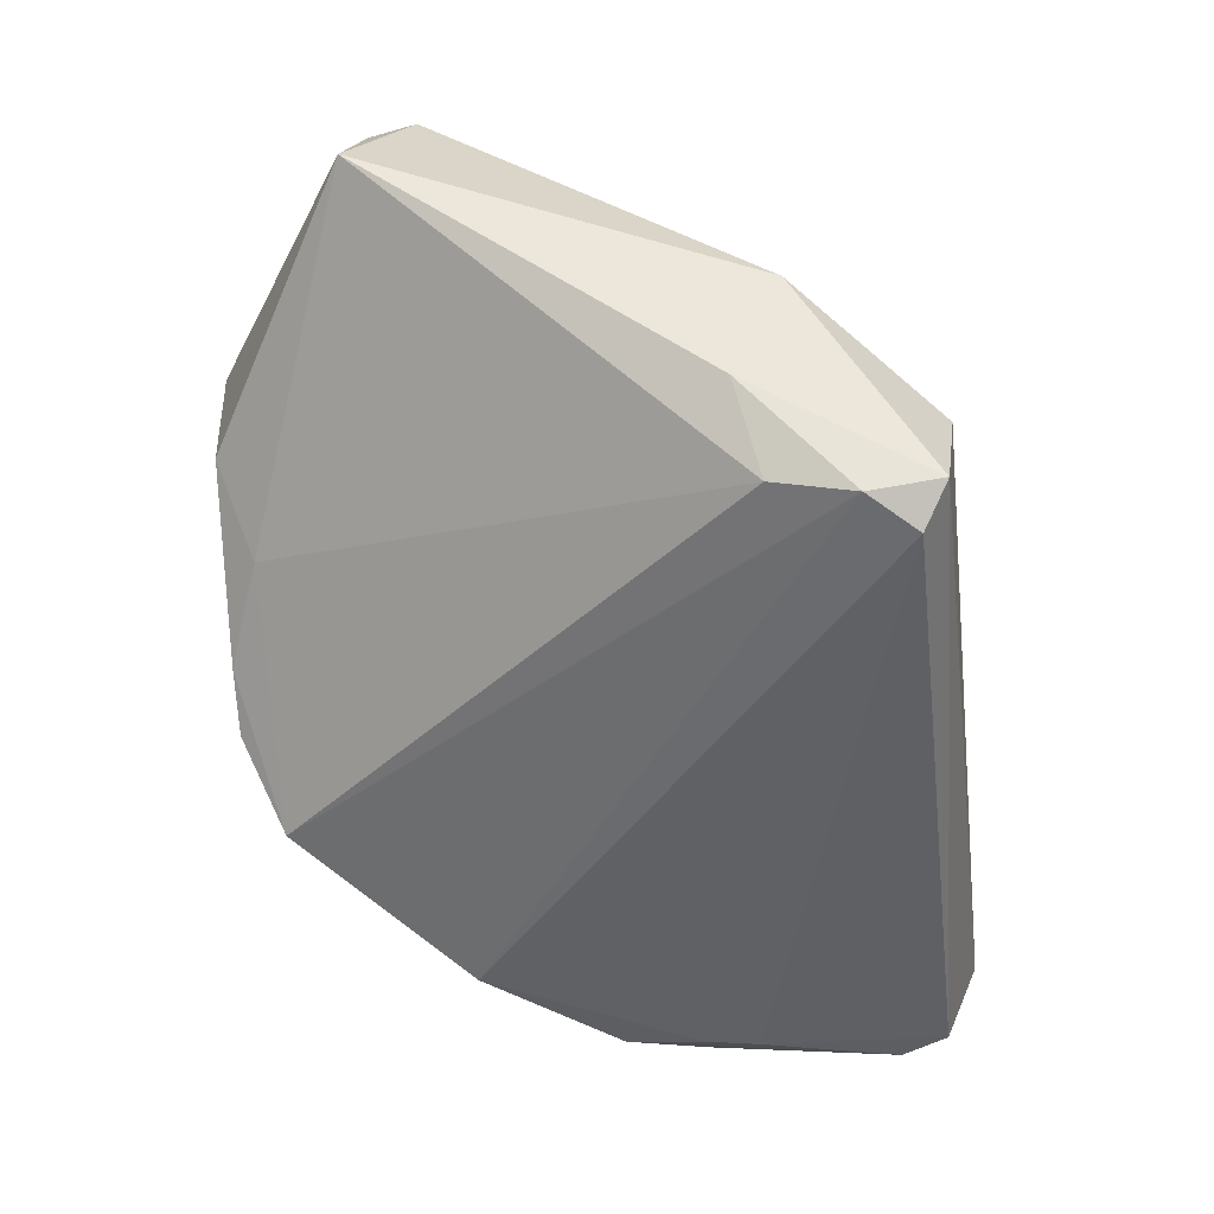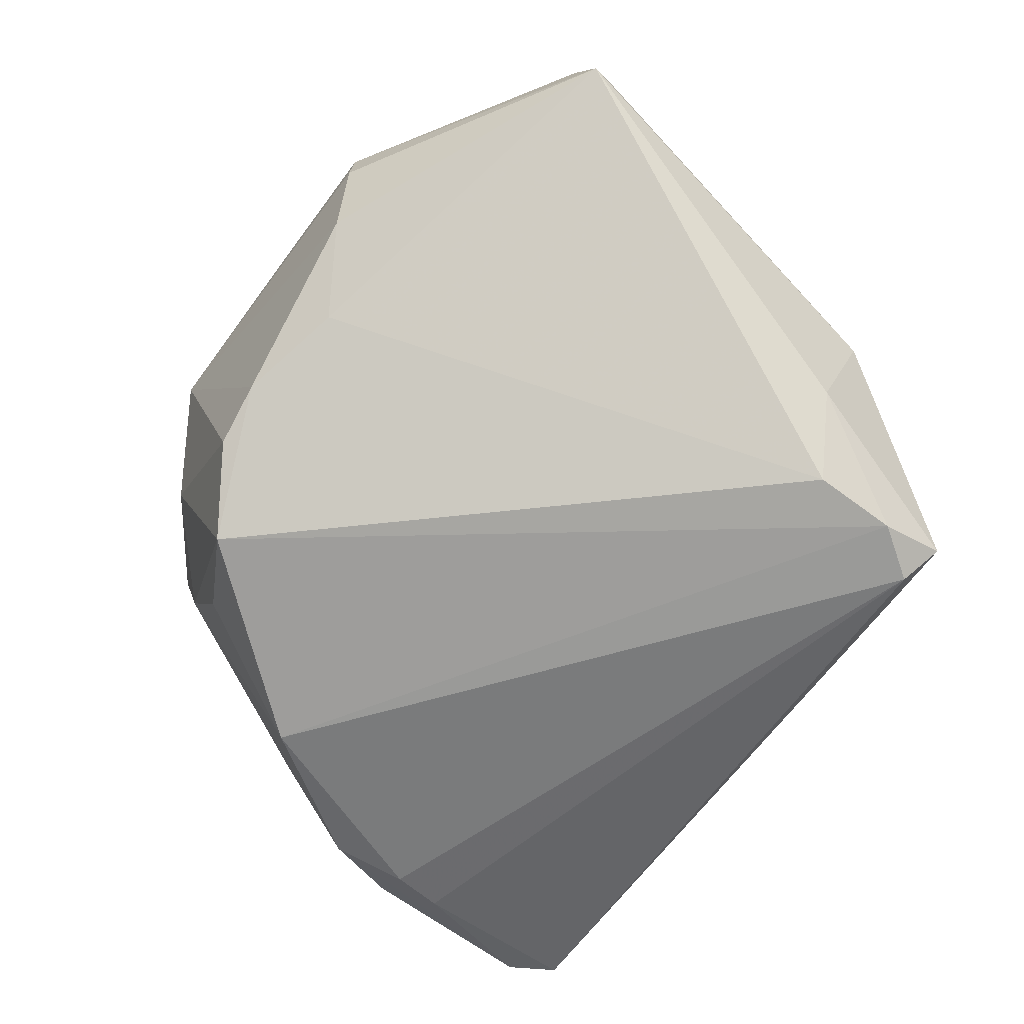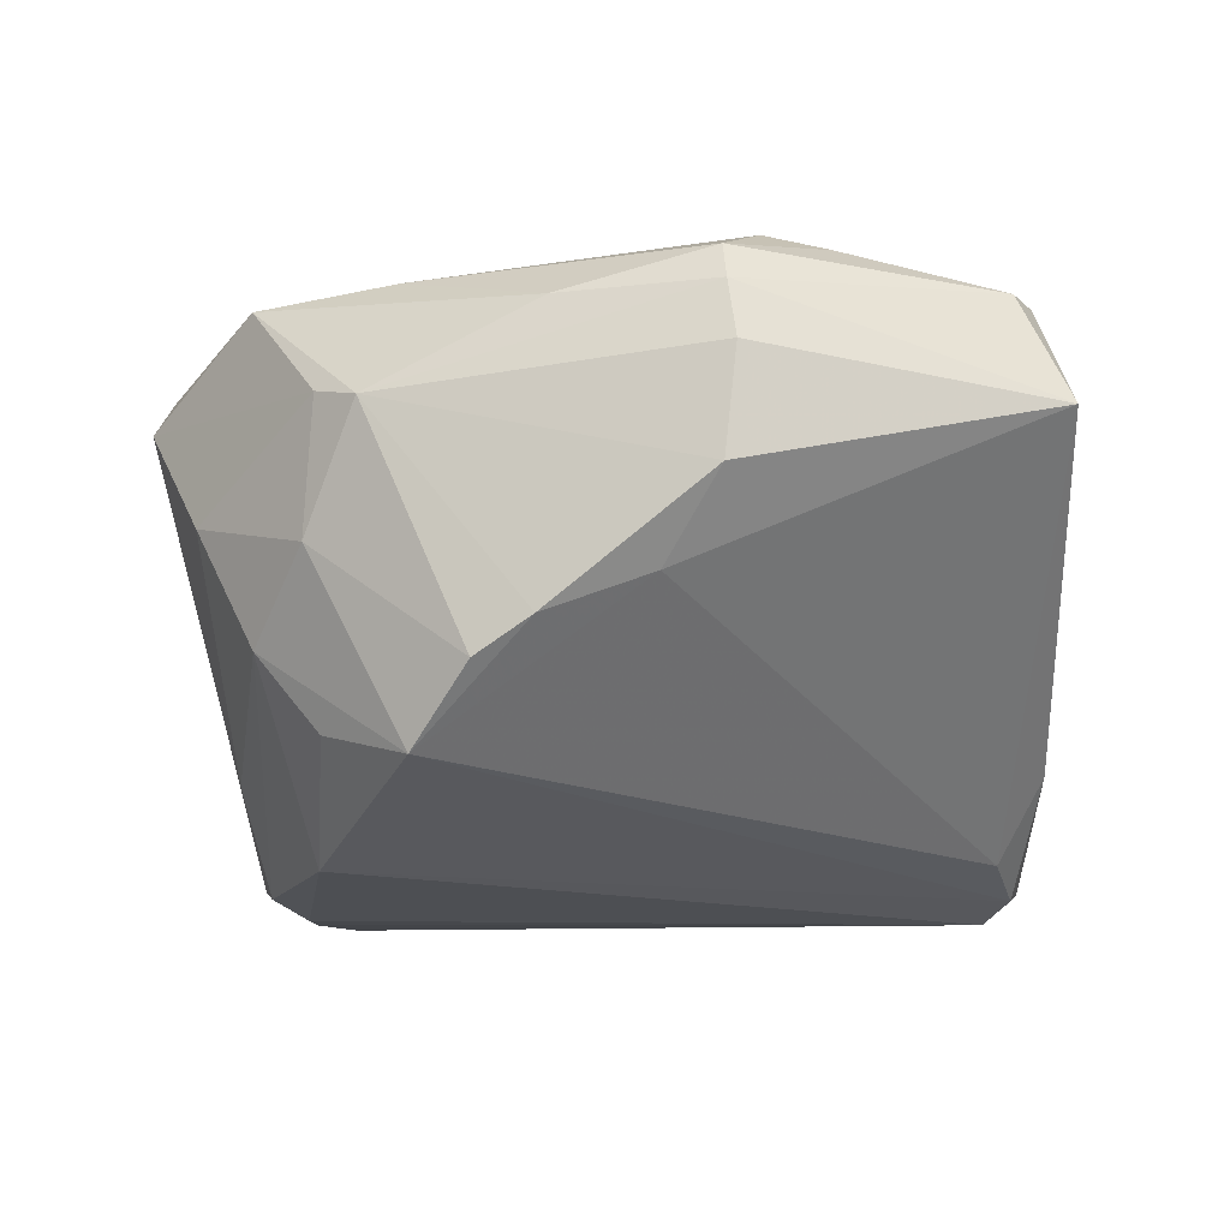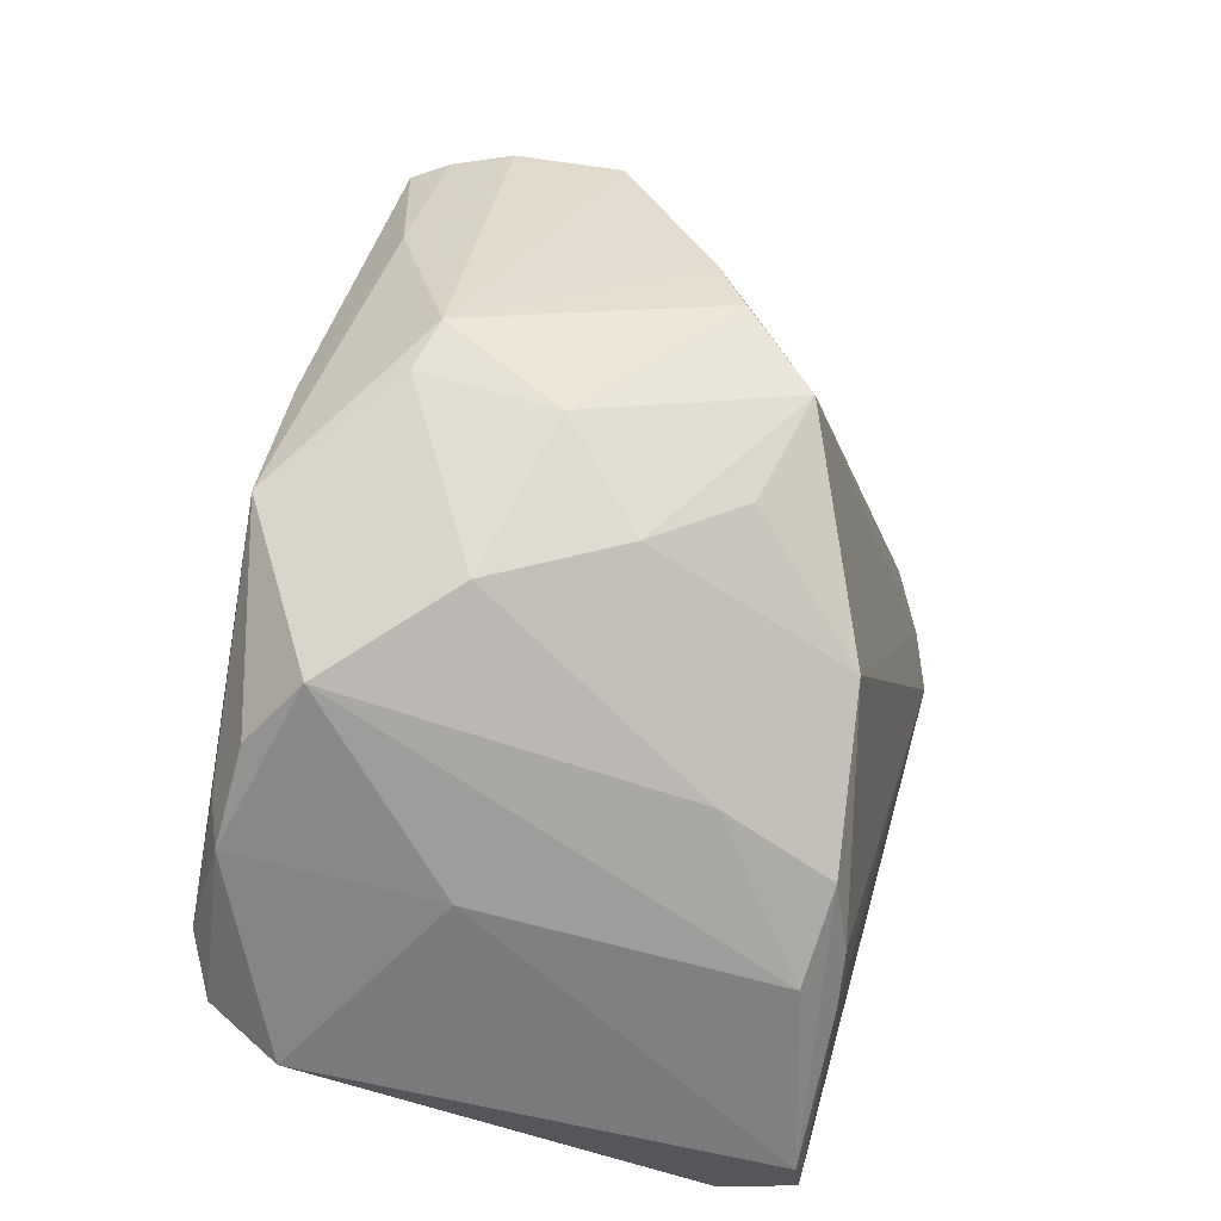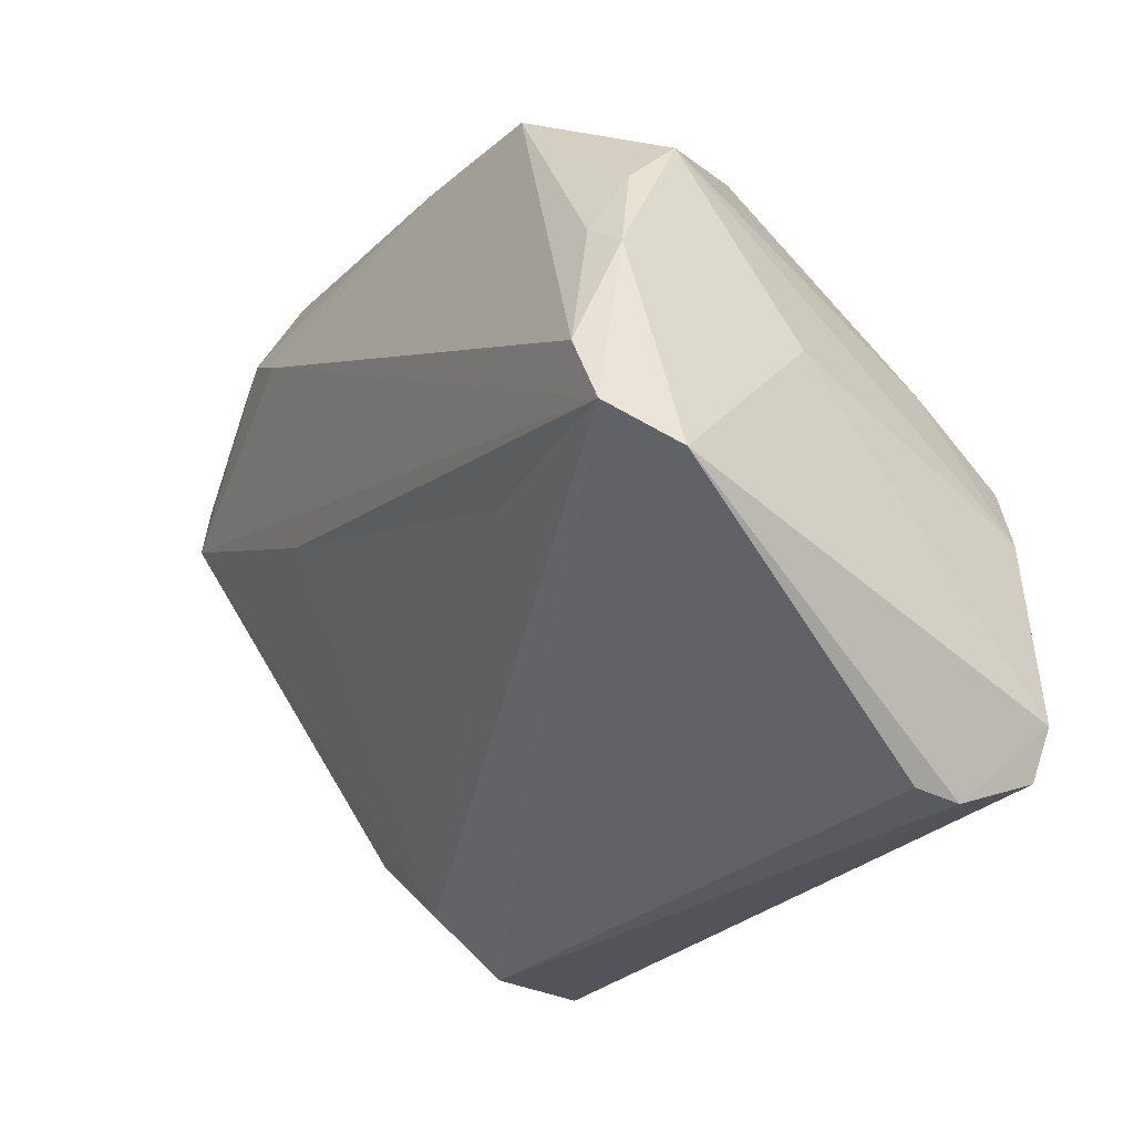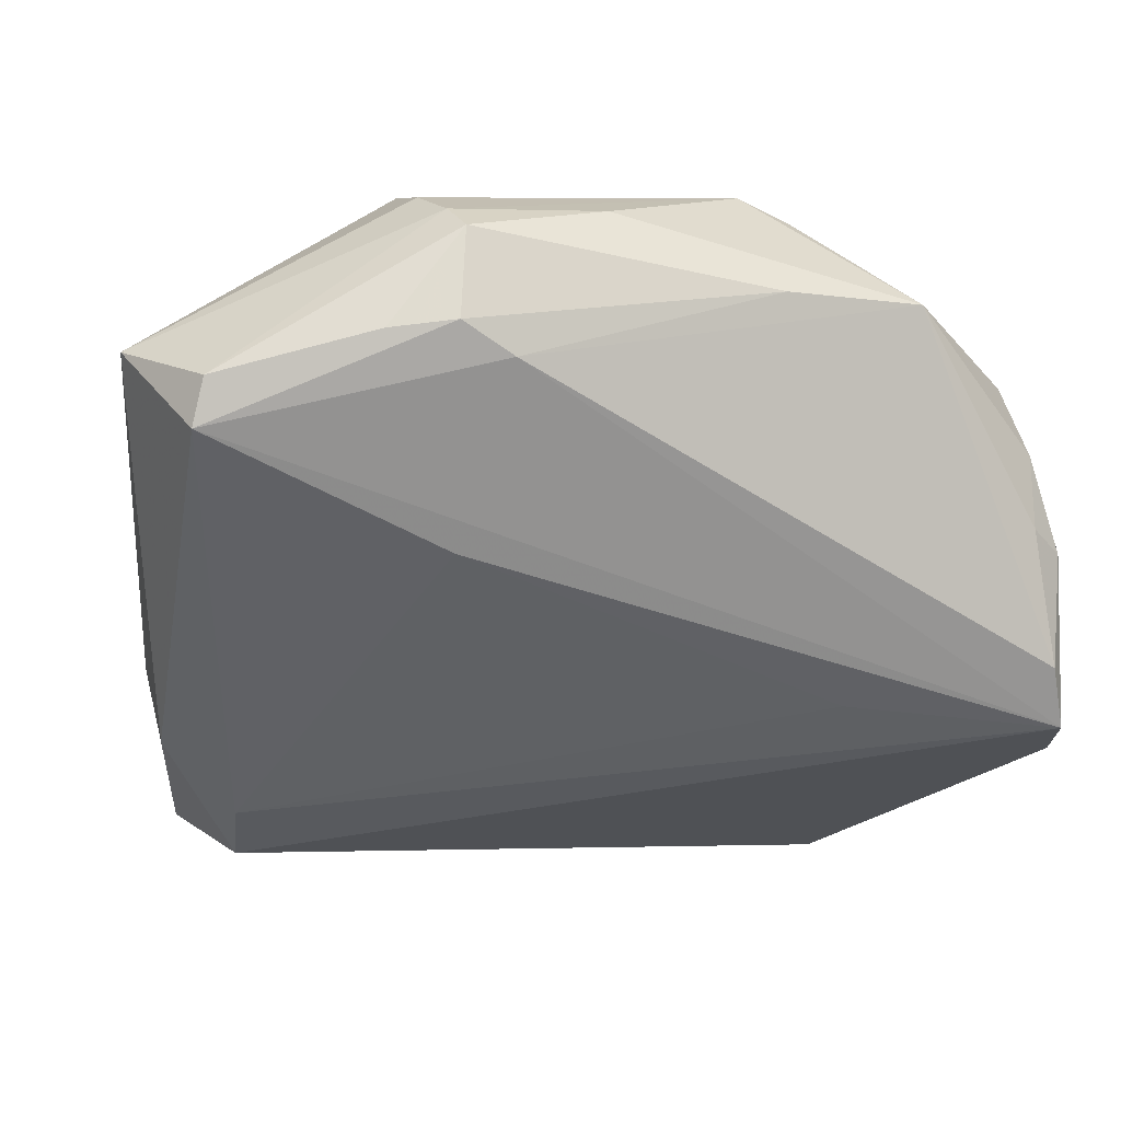
<metadata>
{"format":"obj","ext":"obj","renderer":"f3d","projection":"perspective","resolution":1024,"background":"white","views":[{"elev":-48.0,"azim":-88.2,"up":"+Z"},{"elev":-56.3,"azim":-126.2,"up":"+Z"},{"elev":-15.1,"azim":-166.9,"up":"+Z"},{"elev":33.3,"azim":102.3,"up":"+Y"},{"elev":-32.0,"azim":56.6,"up":"+Y"},{"elev":8.0,"azim":-20.2,"up":"+Y"}]}
</metadata>
<code>
v -0.04289 -0.03019 -0.004832
v 0.03866 -0.04 -0.02796
v -0.05206 0.0234 0.02583
v -0.02505 0.04137 0.004043
v 0.04307 0.003833 0.02987
v -0.006036 0.04042 -0.009753
v 0.04707 0.0005546 0.02842
v 0.03599 -0.002227 -0.0298
v 0.008292 0.03493 -0.02189
v -0.05347 0.01795 0.02608
v 0.0005817 0.03994 -0.01372
v -0.02547 0.003784 0.02625
v 0.04443 -0.01192 0.0327
v -0.04483 -0.01765 -0.02648
v -0.03418 0.0281 0.03047
v 0.04958 -0.0236 0.02309
v -0.007001 0.03989 0.02356
v 0.03606 -0.01782 -0.03051
v -0.04161 -0.03265 -0.03095
v -0.04548 -0.03529 -0.02725
v 0.04651 -0.01938 0.03108
v 0.01251 0.04137 0.01399
v 0.01806 0.0385 0.01573
v -0.02455 0.03852 0.02785
v 0.04611 -0.002889 0.005298
v 0.01949 0.03668 0.0002857
v 0.02461 0.01418 -0.02963
v 0.0372 0.005769 -0.01826
v -0.02528 0.04017 0.0235
v -0.02088 0.02499 0.03314
v 0.02861 0.02955 0.02873
v -0.05191 -0.0205 -0.002453
v 0.04054 -0.01225 -0.02729
v -0.04546 -0.02687 -0.02911
v 0.04182 -0.0347 -0.02797
v -0.05816 0.02511 0.0128
v 0.04394 0.01916 0.01932
v 0.04459 0.0118 0.02575
v -0.02676 0.02896 0.03252
v 0.03479 -0.01135 -0.03095
v 0.02755 0.02829 -0.008703
v -0.05073 -0.01466 -0.0171
v 0.01144 0.03125 0.02978
v -0.02644 0.04137 0.01655
v 0.03625 -0.04329 -0.01395
v 0.03512 0.02683 0.005606
v 0.01962 0.02899 -0.01817
v -0.01777 0.03701 -0.00524
v 0.03682 -0.04392 -0.01921
v 0.02074 -0.01595 0.02622
v -0.04109 -0.03725 -0.01322
f 21 45 16
f 51 45 21
f 49 45 51
f 16 45 49
f 20 49 51
f 20 19 2
f 2 49 20
f 51 21 1
f 36 10 3
f 19 27 40
f 40 27 8
f 36 14 42
f 12 21 10
f 10 1 12
f 32 1 10
f 32 10 36
f 36 42 32
f 32 42 20
f 32 20 51
f 51 1 32
f 36 4 48
f 48 14 36
f 9 14 48
f 36 3 29
f 10 21 30
f 30 39 10
f 35 25 16
f 35 40 8
f 16 49 35
f 35 49 2
f 28 8 41
f 8 27 41
f 9 26 41
f 34 42 14
f 20 42 34
f 19 20 34
f 34 14 9
f 9 27 34
f 34 27 19
f 50 1 21
f 21 12 50
f 50 12 1
f 11 26 9
f 22 26 11
f 44 22 4
f 44 29 22
f 44 4 36
f 36 29 44
f 24 29 3
f 33 35 8
f 33 8 28
f 25 35 33
f 28 37 33
f 37 25 33
f 18 35 2
f 40 35 18
f 2 19 18
f 19 40 18
f 46 37 28
f 28 41 46
f 46 41 26
f 47 27 9
f 9 41 47
f 47 41 27
f 4 22 6
f 22 11 6
f 6 48 4
f 9 48 6
f 6 11 9
f 7 21 16
f 16 25 7
f 7 25 37
f 13 30 21
f 13 31 30
f 21 7 13
f 15 24 3
f 39 24 15
f 15 3 10
f 10 39 15
f 43 24 39
f 39 30 43
f 30 31 43
f 17 31 22
f 22 29 17
f 29 24 17
f 17 43 31
f 24 43 17
f 22 31 23
f 23 26 22
f 23 46 26
f 23 31 37
f 37 46 23
f 37 31 38
f 38 7 37
f 31 13 5
f 5 13 7
f 5 38 31
f 7 38 5

</code>
